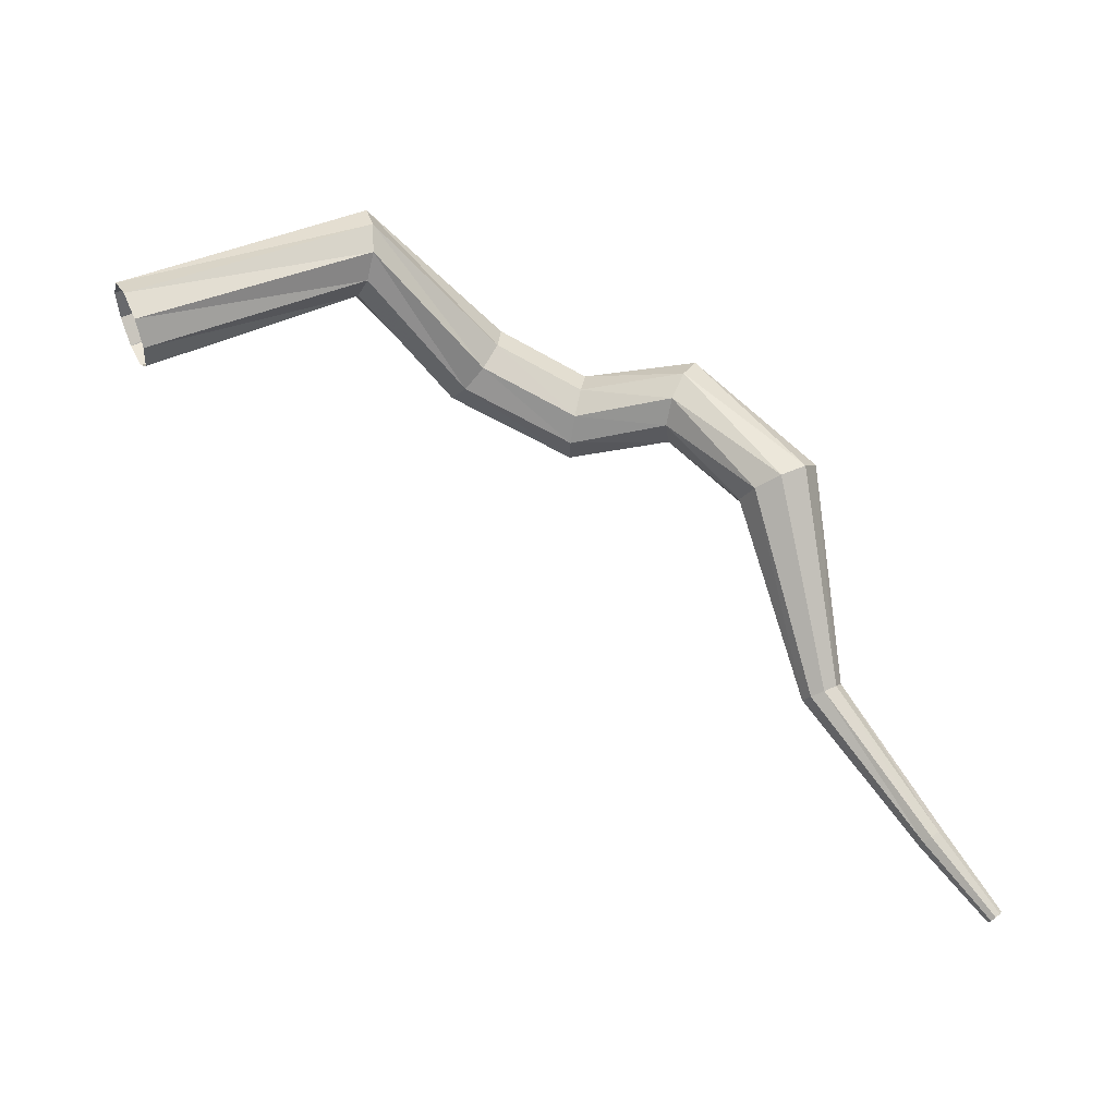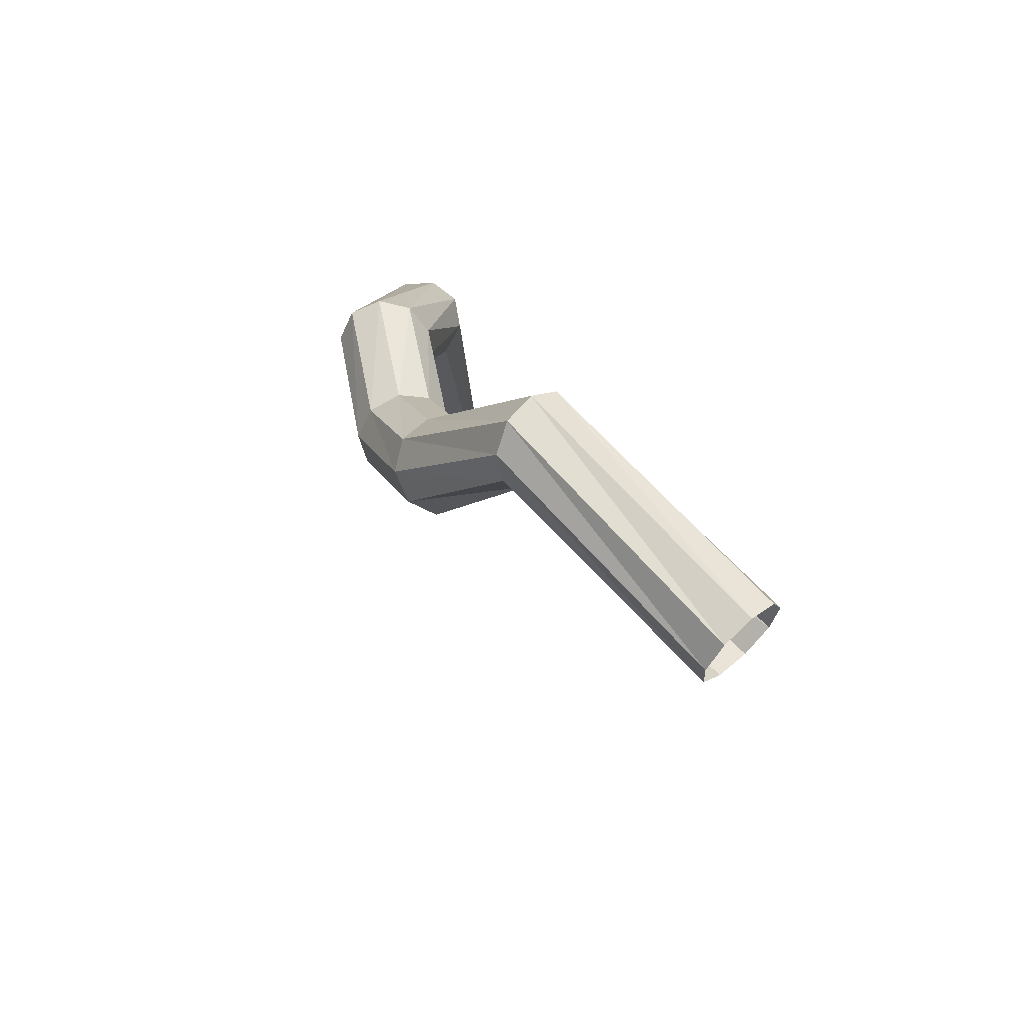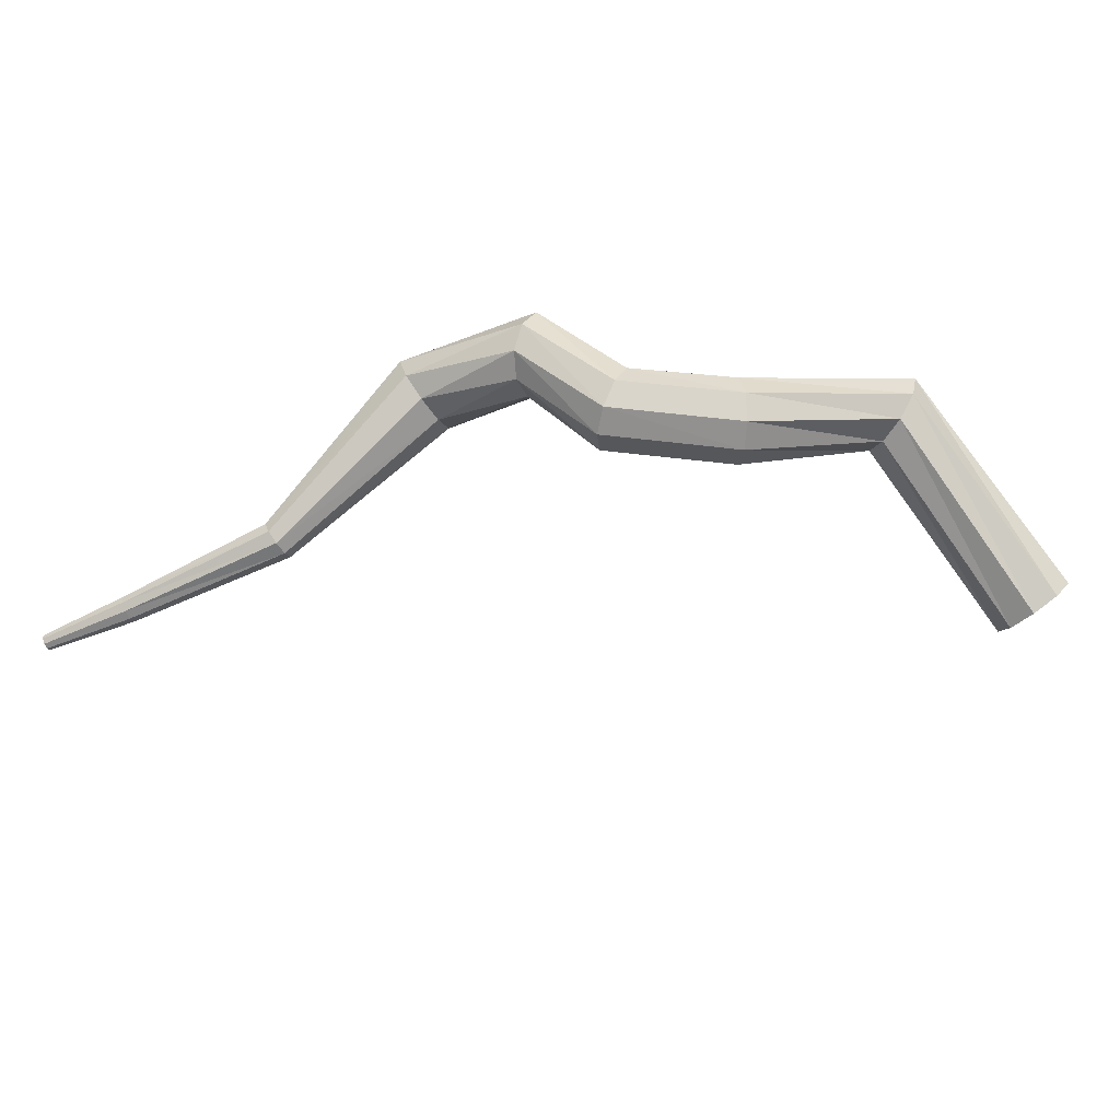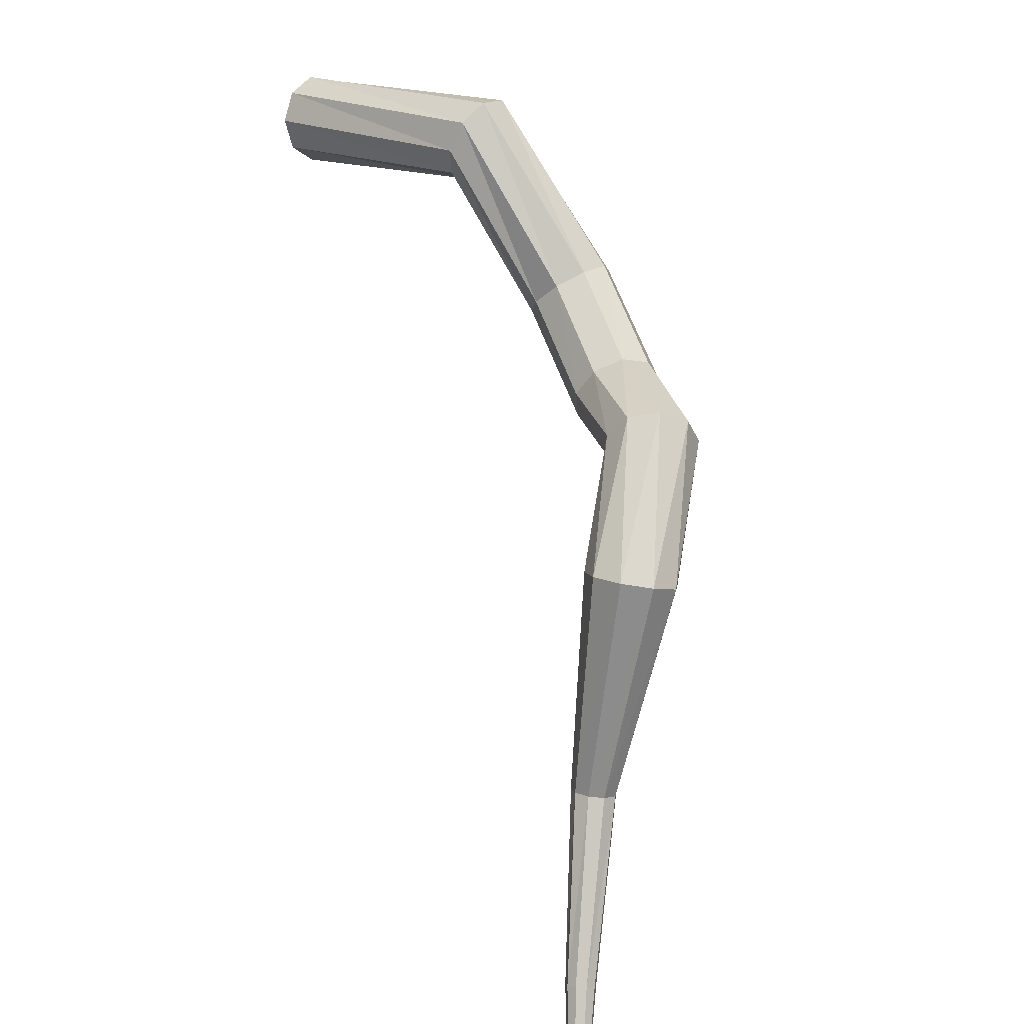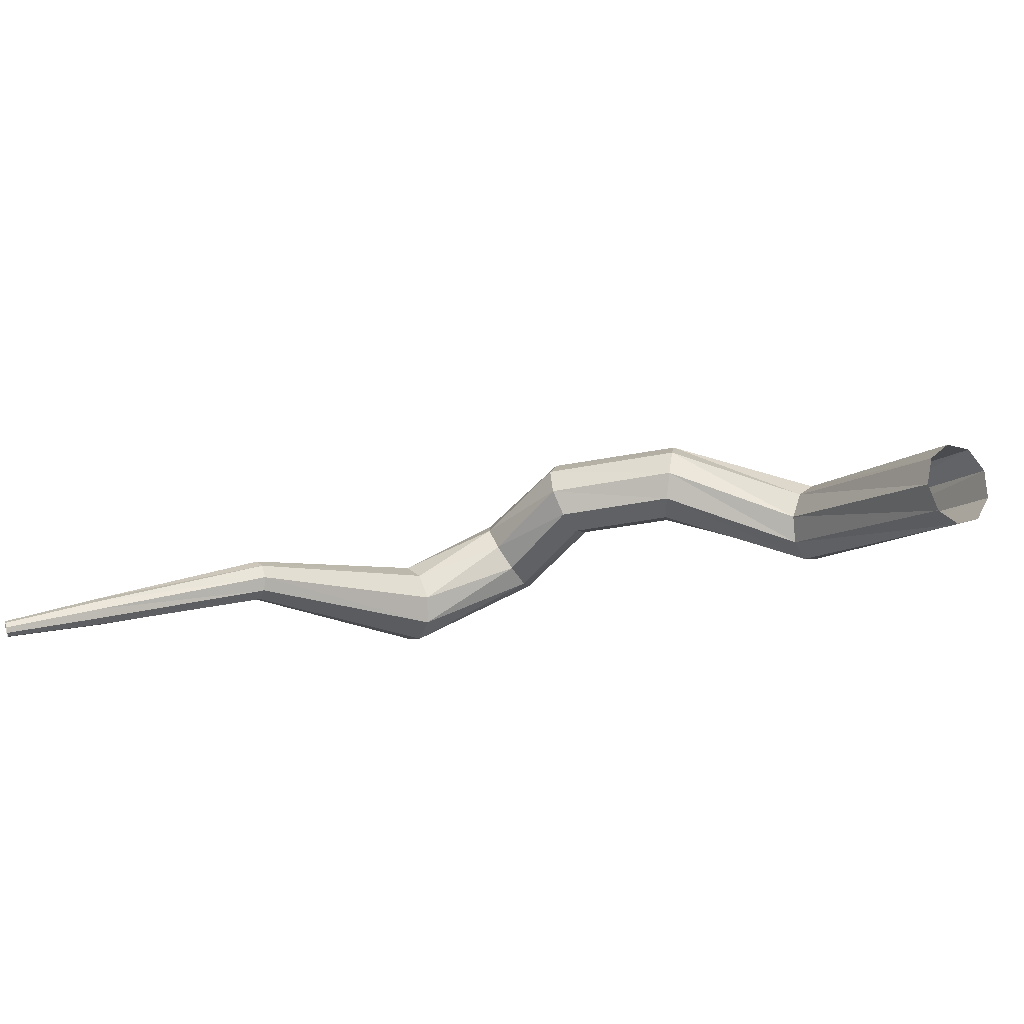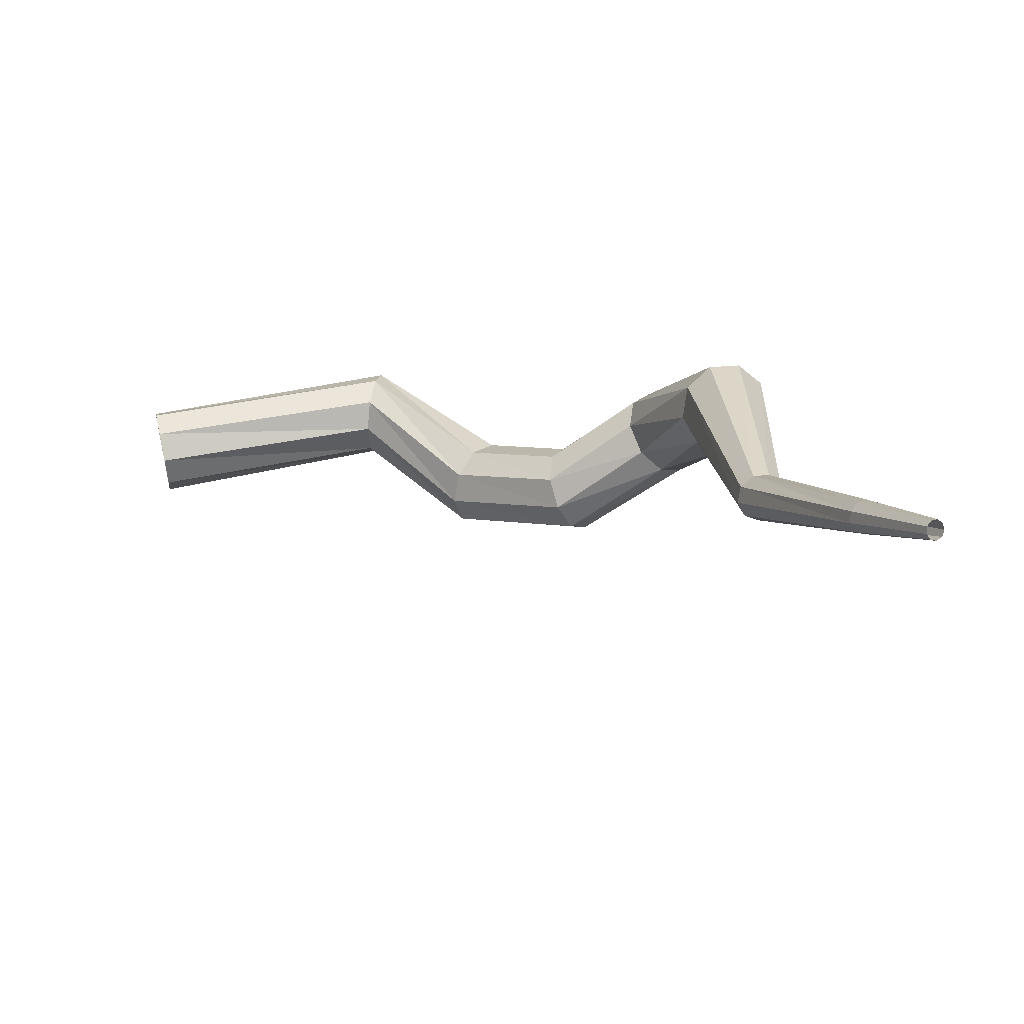
<metadata>
{"format":"obj","ext":"obj","renderer":"f3d","projection":"perspective","resolution":1024,"background":"white","views":[{"elev":-76.8,"azim":-178.4,"up":"+Z"},{"elev":47.7,"azim":67.8,"up":"+Y"},{"elev":64.0,"azim":36.0,"up":"+Z"},{"elev":36.3,"azim":-115.8,"up":"+Y"},{"elev":-36.6,"azim":42.1,"up":"+Z"},{"elev":-47.8,"azim":-156.6,"up":"+Y"}]}
</metadata>
<code>
g tube1
v 166.8 176 120.6
v 166.4 175.8 119.8
v 166.1 175.1 119.4
v 165.9 174.3 119.6
v 166 173.7 120.2
v 166.3 173.6 121
v 166.7 174.1 121.6
v 166.9 174.9 121.7
v 167 175.6 121.3
v 166.8 176 120.6
v 159.9 177.6 123.1
v 159.7 177.3 122.3
v 159.7 176.5 121.9
v 159.9 175.7 122.1
v 160.2 175.2 122.7
v 160.5 175.3 123.5
v 160.7 175.8 124.1
v 160.5 176.7 124.2
v 160.2 177.4 123.8
v 159.9 177.6 123.1
v 156.2 173.8 124.4
v 156.3 173.5 123.6
v 156.7 172.9 123.1
v 157.3 172.3 123.3
v 157.7 171.9 123.9
v 157.8 172 124.8
v 157.5 172.5 125.4
v 157 173.2 125.6
v 156.5 173.7 125.2
v 156.2 173.8 124.4
v 153.7 172.4 124.3
v 153.9 172.1 123.5
v 154.1 171.4 123.1
v 154.2 170.6 123.2
v 154.2 170 123.9
v 154.1 170 124.7
v 154 170.6 125.4
v 153.8 171.4 125.5
v 153.7 172.1 125.1
v 153.7 172.4 124.3
v 150.4 172.8 123.6
v 150.8 172.6 122.9
v 151.2 172 122.5
v 151.4 171.2 122.7
v 151.3 170.6 123.3
v 151 170.5 124
v 150.6 170.9 124.6
v 150.3 171.7 124.8
v 150.2 172.5 124.4
v 150.4 172.8 123.6
v 147.1 170 121.8
v 147.5 170.2 121
v 148.2 170 120.6
v 149 169.6 120.7
v 149.4 169.2 121.4
v 149.2 168.9 122.1
v 148.6 168.9 122.8
v 147.9 169.2 122.9
v 147.2 169.6 122.5
v 147.1 170 121.8
v 146.6 163.8 120.2
v 146.7 163.9 119.8
v 147.1 163.8 119.6
v 147.5 163.6 119.7
v 147.7 163.4 120
v 147.7 163.3 120.4
v 147.4 163.3 120.7
v 147 163.5 120.8
v 146.6 163.7 120.6
v 146.6 163.8 120.2
v 143.9 160 118.4
v 144 160 118.2
v 144.3 159.9 118
v 144.5 159.7 118.1
v 144.6 159.5 118.3
v 144.5 159.5 118.5
v 144.3 159.5 118.7
v 144.1 159.7 118.8
v 143.9 159.9 118.7
v 143.9 160 118.4
v 142.3 157.8 117.5
v 142.4 157.8 117.3
v 142.5 157.7 117.2
v 142.7 157.6 117.3
v 142.7 157.5 117.4
v 142.7 157.5 117.6
v 142.6 157.5 117.7
v 142.4 157.6 117.7
v 142.3 157.7 117.6
v 142.3 157.8 117.5
f 1 2 12
f 12 11 1
f 2 3 13
f 13 12 2
f 3 4 14
f 14 13 3
f 4 5 15
f 15 14 4
f 5 6 16
f 16 15 5
f 6 7 17
f 17 16 6
f 7 8 18
f 18 17 7
f 8 9 19
f 19 18 8
f 9 10 20
f 20 19 9
f 11 12 22
f 22 21 11
f 12 13 23
f 23 22 12
f 13 14 24
f 24 23 13
f 14 15 25
f 25 24 14
f 15 16 26
f 26 25 15
f 16 17 27
f 27 26 16
f 17 18 28
f 28 27 17
f 18 19 29
f 29 28 18
f 19 20 30
f 30 29 19
f 21 22 32
f 32 31 21
f 22 23 33
f 33 32 22
f 23 24 34
f 34 33 23
f 24 25 35
f 35 34 24
f 25 26 36
f 36 35 25
f 26 27 37
f 37 36 26
f 27 28 38
f 38 37 27
f 28 29 39
f 39 38 28
f 29 30 40
f 40 39 29
f 31 32 42
f 42 41 31
f 32 33 43
f 43 42 32
f 33 34 44
f 44 43 33
f 34 35 45
f 45 44 34
f 35 36 46
f 46 45 35
f 36 37 47
f 47 46 36
f 37 38 48
f 48 47 37
f 38 39 49
f 49 48 38
f 39 40 50
f 50 49 39
f 41 42 52
f 52 51 41
f 42 43 53
f 53 52 42
f 43 44 54
f 54 53 43
f 44 45 55
f 55 54 44
f 45 46 56
f 56 55 45
f 46 47 57
f 57 56 46
f 47 48 58
f 58 57 47
f 48 49 59
f 59 58 48
f 49 50 60
f 60 59 49
f 51 52 62
f 62 61 51
f 52 53 63
f 63 62 52
f 53 54 64
f 64 63 53
f 54 55 65
f 65 64 54
f 55 56 66
f 66 65 55
f 56 57 67
f 67 66 56
f 57 58 68
f 68 67 57
f 58 59 69
f 69 68 58
f 59 60 70
f 70 69 59
f 61 62 72
f 72 71 61
f 62 63 73
f 73 72 62
f 63 64 74
f 74 73 63
f 64 65 75
f 75 74 64
f 65 66 76
f 76 75 65
f 66 67 77
f 77 76 66
f 67 68 78
f 78 77 67
f 68 69 79
f 79 78 68
f 69 70 80
f 80 79 69
f 71 72 82
f 82 81 71
f 72 73 83
f 83 82 72
f 73 74 84
f 84 83 73
f 74 75 85
f 85 84 74
f 75 76 86
f 86 85 75
f 76 77 87
f 87 86 76
f 77 78 88
f 88 87 77
f 78 79 89
f 89 88 78
f 79 80 90
f 90 89 79

</code>
